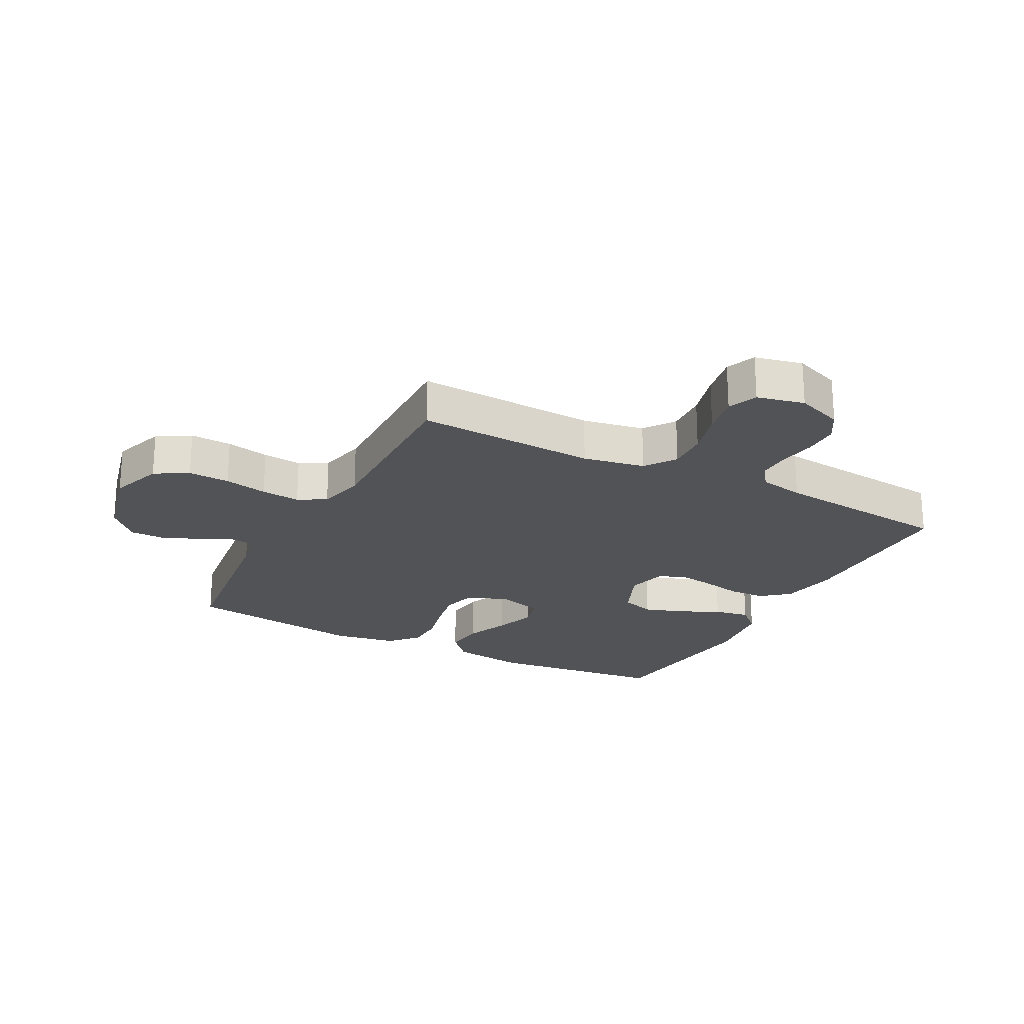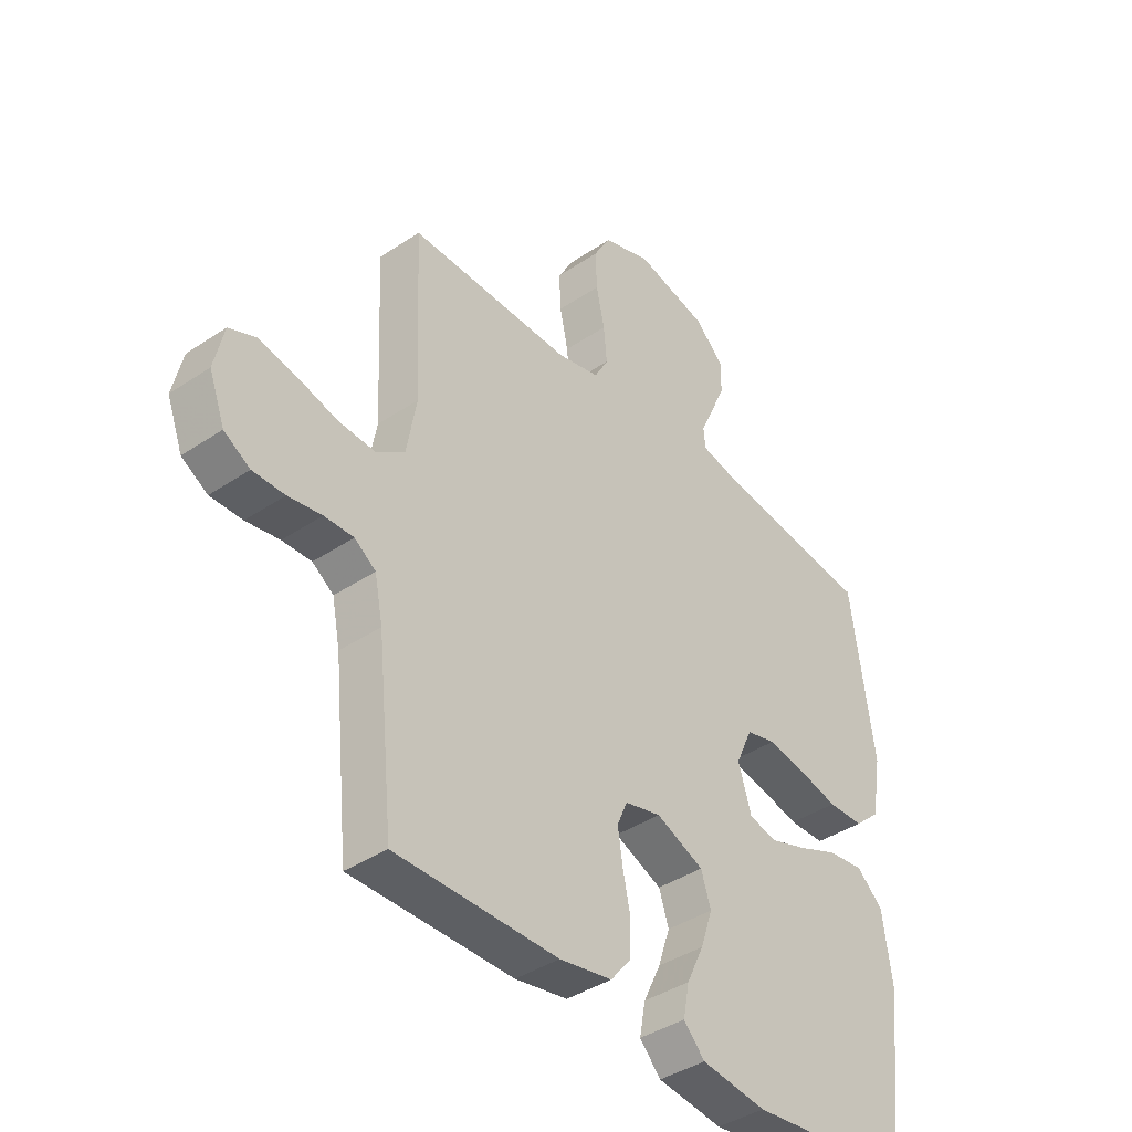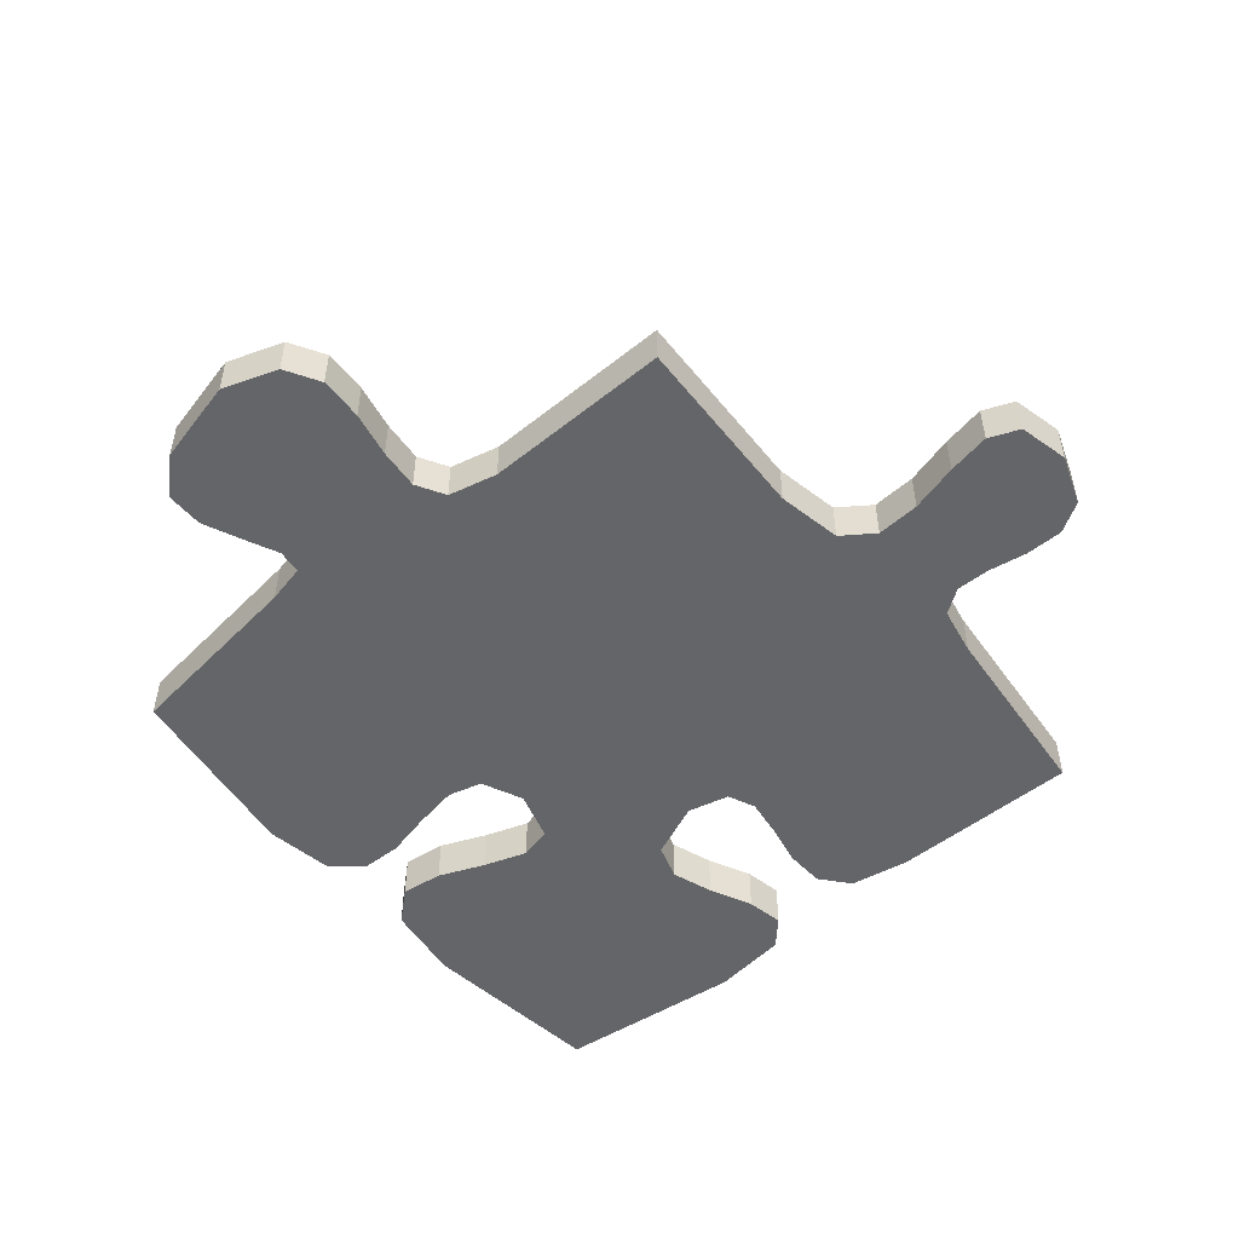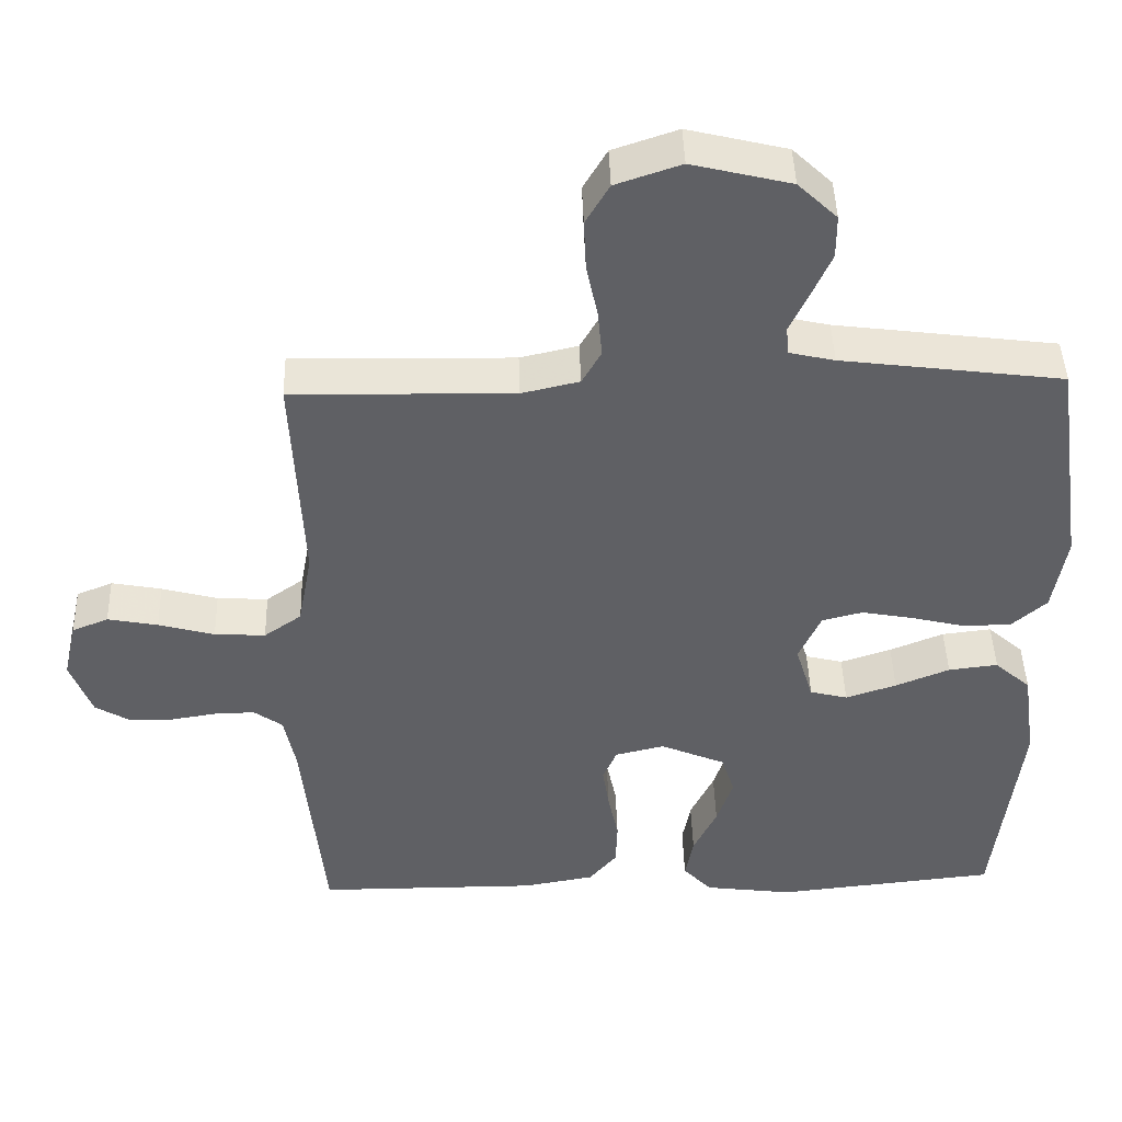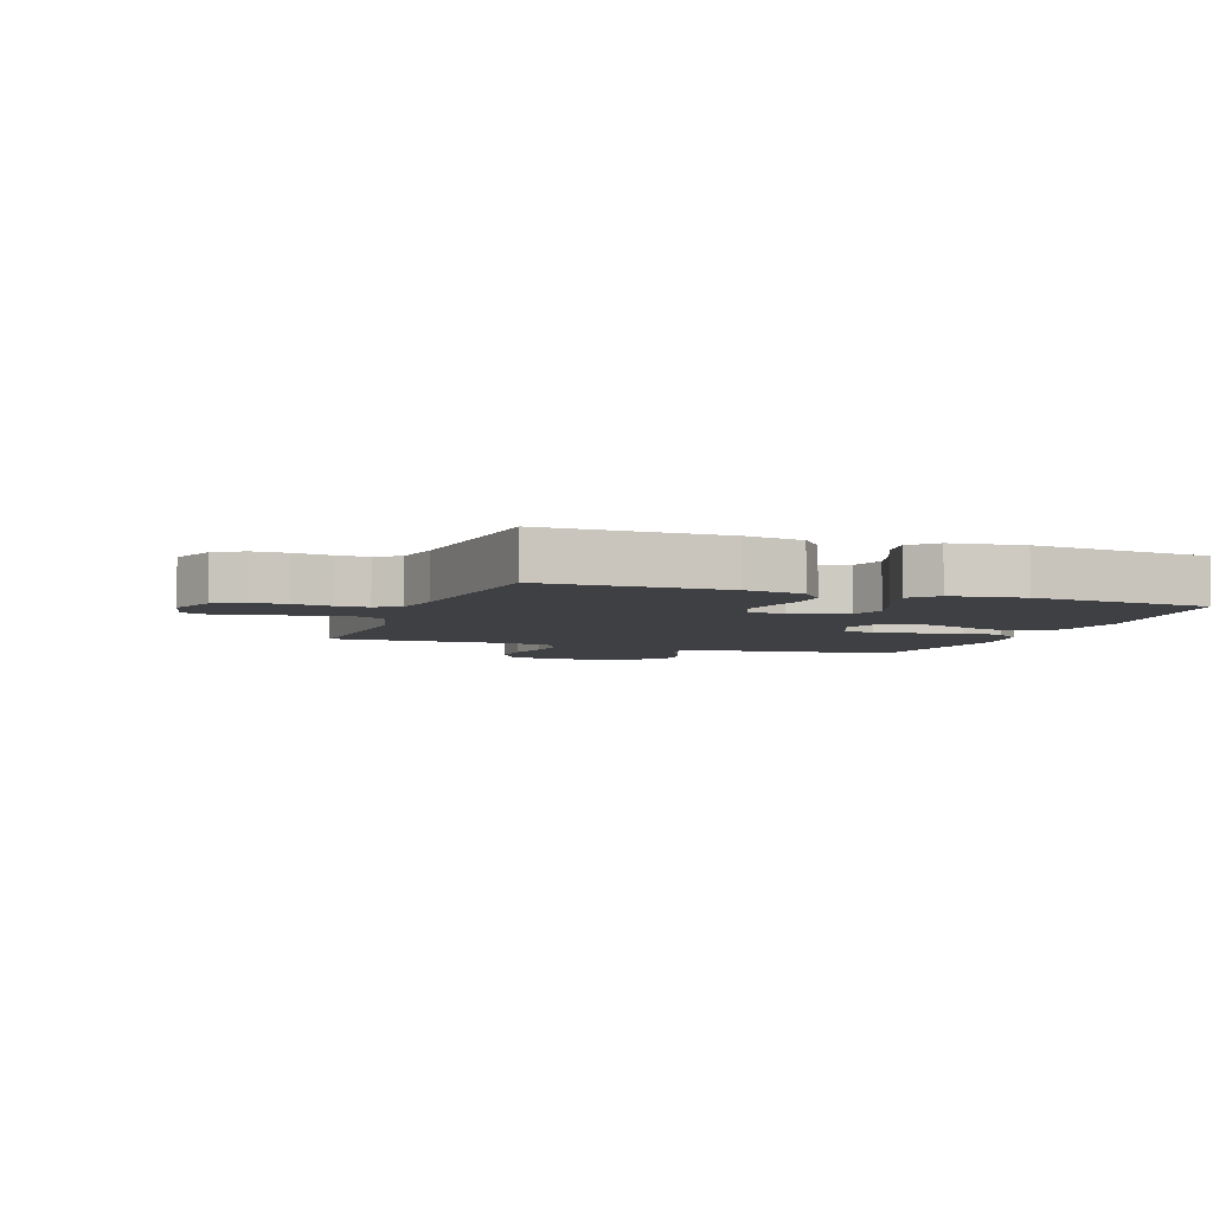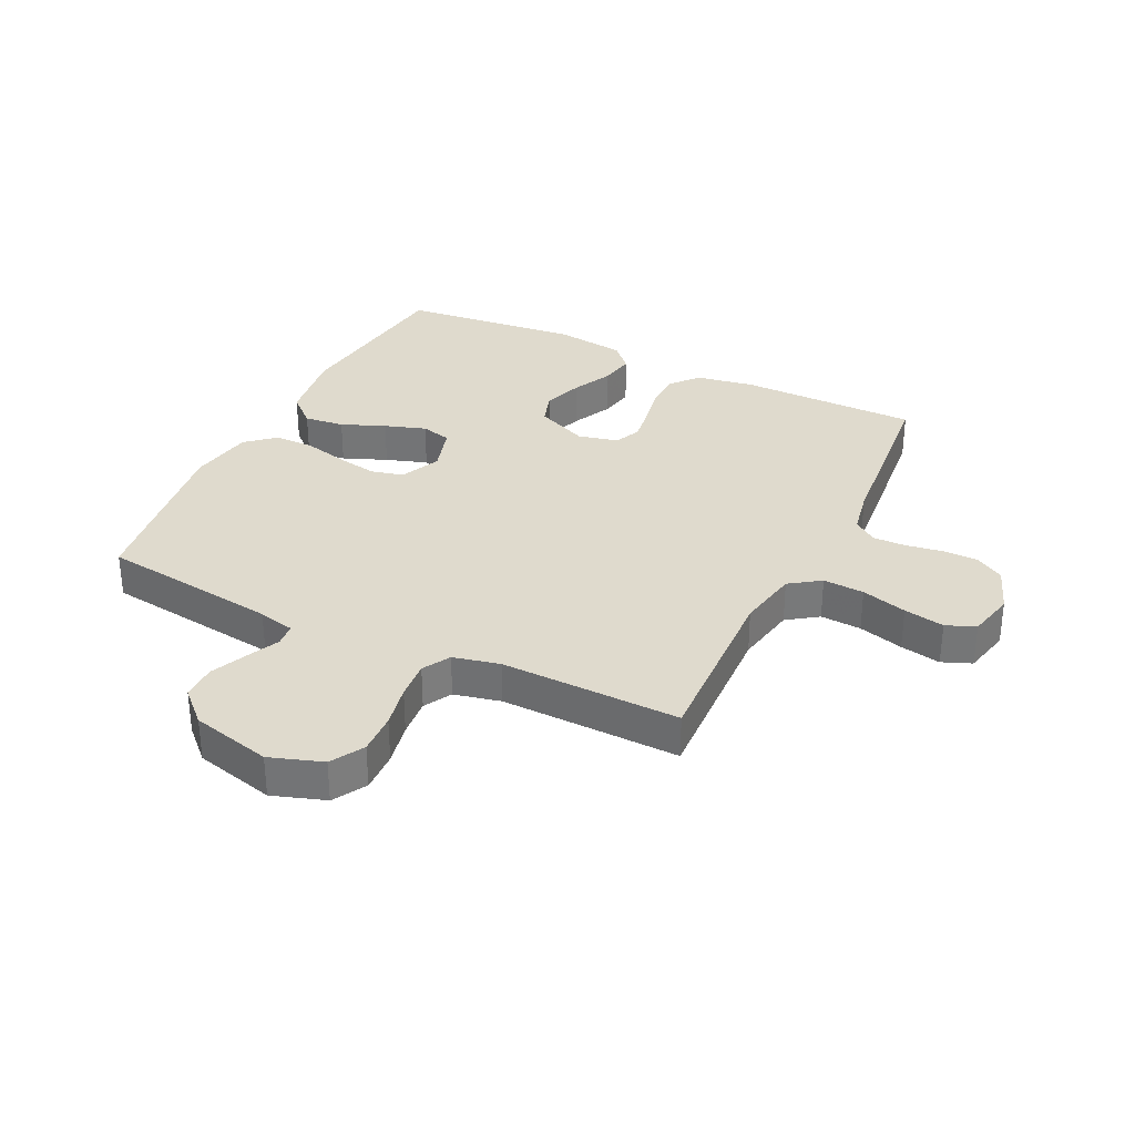
<metadata>
{"format":"obj","ext":"obj","renderer":"f3d","projection":"perspective","resolution":1024,"background":"white","views":[{"elev":-22.4,"azim":62.2,"up":"+Y"},{"elev":-39.8,"azim":129.8,"up":"+Z"},{"elev":-51.5,"azim":39.9,"up":"+Y"},{"elev":44.6,"azim":178.3,"up":"+Z"},{"elev":-5.0,"azim":160.1,"up":"+Y"},{"elev":32.8,"azim":26.1,"up":"+Y"}]}
</metadata>
<code>
v -0.5 0.07 -0.5
v -0.535 0.07 -0.2
v -0.517 0.07 -0.075
v -0.468 0.07 -0.031
v -0.401 0.07 -0.039
v -0.328 0.07 -0.069
v -0.259 0.07 -0.092
v -0.208 0.07 -0.079
v -0.184 0.07 0
v -0.214 0.07 0.067
v -0.269 0.07 0.081
v -0.339 0.07 0.068
v -0.412 0.07 0.05
v -0.478 0.07 0.051
v -0.525 0.07 0.093
v -0.543 0.07 0.2
v -0.5 0.07 0.5
v -0.2 0.07 0.539
v -0.139 0.07 0.553
v -0.135 0.07 0.591
v -0.16 0.07 0.645
v -0.187 0.07 0.706
v -0.187 0.07 0.765
v -0.134 0.07 0.816
v 0 0.07 0.849
v 0.088 0.07 0.819
v 0.12 0.07 0.764
v 0.117 0.07 0.695
v 0.102 0.07 0.623
v 0.096 0.07 0.558
v 0.122 0.07 0.512
v 0.2 0.07 0.494
v 0.5 0.07 0.5
v 0.486 0.07 0.2
v 0.505 0.07 0.097
v 0.556 0.07 0.061
v 0.625 0.07 0.065
v 0.701 0.07 0.086
v 0.769 0.07 0.099
v 0.818 0.07 0.079
v 0.836 0.07 0
v 0.807 0.07 -0.078
v 0.759 0.07 -0.107
v 0.7 0.07 -0.107
v 0.638 0.07 -0.097
v 0.584 0.07 -0.096
v 0.545 0.07 -0.124
v 0.53 0.07 -0.2
v 0.5 0.07 -0.5
v 0.2 0.07 -0.501
v 0.103 0.07 -0.484
v 0.065 0.07 -0.438
v 0.063 0.07 -0.376
v 0.077 0.07 -0.309
v 0.086 0.07 -0.248
v 0.067 0.07 -0.204
v 0 0.07 -0.188
v -0.088 0.07 -0.226
v -0.106 0.07 -0.282
v -0.084 0.07 -0.348
v -0.052 0.07 -0.415
v -0.041 0.07 -0.474
v -0.08 0.07 -0.516
v -0.2 0.07 -0.532
v -0.5 0 -0.5
v -0.535 0 -0.2
v -0.517 0 -0.075
v -0.468 0 -0.031
v -0.401 0 -0.039
v -0.328 0 -0.069
v -0.259 0 -0.092
v -0.208 0 -0.079
v -0.184 0 0
v -0.214 0 0.067
v -0.269 0 0.081
v -0.339 0 0.068
v -0.412 0 0.05
v -0.478 0 0.051
v -0.525 0 0.093
v -0.543 0 0.2
v -0.5 0 0.5
v -0.2 0 0.539
v -0.139 0 0.553
v -0.135 0 0.591
v -0.16 0 0.645
v -0.187 0 0.706
v -0.187 0 0.765
v -0.134 0 0.816
v 0 0 0.849
v 0.088 0 0.819
v 0.12 0 0.764
v 0.117 0 0.695
v 0.102 0 0.623
v 0.096 0 0.558
v 0.122 0 0.512
v 0.2 0 0.494
v 0.5 0 0.5
v 0.486 0 0.2
v 0.505 0 0.097
v 0.556 0 0.061
v 0.625 0 0.065
v 0.701 0 0.086
v 0.769 0 0.099
v 0.818 0 0.079
v 0.836 0 0
v 0.807 0 -0.078
v 0.759 0 -0.107
v 0.7 0 -0.107
v 0.638 0 -0.097
v 0.584 0 -0.096
v 0.545 0 -0.124
v 0.53 0 -0.2
v 0.5 0 -0.5
v 0.2 0 -0.501
v 0.103 0 -0.484
v 0.065 0 -0.438
v 0.063 0 -0.376
v 0.077 0 -0.309
v 0.086 0 -0.248
v 0.067 0 -0.204
v 0 0 -0.188
v -0.088 0 -0.226
v -0.106 0 -0.282
v -0.084 0 -0.348
v -0.052 0 -0.415
v -0.041 0 -0.474
v -0.08 0 -0.516
v -0.2 0 -0.532
f 60 61 62 63
f 59 60 63 64
f 58 59 64 1
f 51 52 53 54
f 51 54 55
f 48 49 50 51
f 47 48 51 55
f 46 47 55 56
f 42 43 44 45
f 42 45 46
f 41 42 46
f 37 38 39 40
f 37 40 41 46
f 32 33 34
f 31 32 34 35
f 26 27 28 29
f 26 29 30
f 25 26 30
f 24 25 30
f 23 24 30 31
f 20 21 22 23
f 15 16 17 18
f 15 18 19
f 12 13 14 15
f 11 12 15 19
f 10 11 19
f 9 10 19
f 3 4 5 6
f 3 6 7
f 58 1 2 3
f 57 58 3 7
f 36 37 46 56
f 35 36 56 57
f 20 23 31 35
f 9 19 20 35
f 8 9 35 57
f 7 8 57
f 127 126 125 124
f 128 127 124 123
f 65 128 123 122
f 118 117 116 115
f 119 118 115
f 115 114 113 112
f 119 115 112 111
f 120 119 111 110
f 109 108 107 106
f 110 109 106
f 110 106 105
f 104 103 102 101
f 110 105 104 101
f 98 97 96
f 99 98 96 95
f 93 92 91 90
f 94 93 90
f 94 90 89
f 94 89 88
f 95 94 88 87
f 87 86 85 84
f 82 81 80 79
f 83 82 79
f 79 78 77 76
f 83 79 76 75
f 83 75 74
f 83 74 73
f 70 69 68 67
f 71 70 67
f 67 66 65 122
f 71 67 122 121
f 120 110 101 100
f 121 120 100 99
f 99 95 87 84
f 99 84 83 73
f 121 99 73 72
f 121 72 71
f 1 65 66 2
f 2 66 67 3
f 3 67 68 4
f 4 68 69 5
f 5 69 70 6
f 6 70 71 7
f 7 71 72 8
f 8 72 73 9
f 9 73 74 10
f 10 74 75 11
f 11 75 76 12
f 12 76 77 13
f 13 77 78 14
f 14 78 79 15
f 15 79 80 16
f 16 80 81 17
f 17 81 82 18
f 18 82 83 19
f 19 83 84 20
f 20 84 85 21
f 21 85 86 22
f 22 86 87 23
f 23 87 88 24
f 24 88 89 25
f 25 89 90 26
f 26 90 91 27
f 27 91 92 28
f 28 92 93 29
f 29 93 94 30
f 30 94 95 31
f 31 95 96 32
f 32 96 97 33
f 33 97 98 34
f 34 98 99 35
f 35 99 100 36
f 36 100 101 37
f 37 101 102 38
f 38 102 103 39
f 39 103 104 40
f 40 104 105 41
f 41 105 106 42
f 42 106 107 43
f 43 107 108 44
f 44 108 109 45
f 45 109 110 46
f 46 110 111 47
f 47 111 112 48
f 48 112 113 49
f 49 113 114 50
f 50 114 115 51
f 51 115 116 52
f 52 116 117 53
f 53 117 118 54
f 54 118 119 55
f 55 119 120 56
f 56 120 121 57
f 57 121 122 58
f 58 122 123 59
f 59 123 124 60
f 60 124 125 61
f 61 125 126 62
f 62 126 127 63
f 63 127 128 64
f 64 128 65 1

</code>
